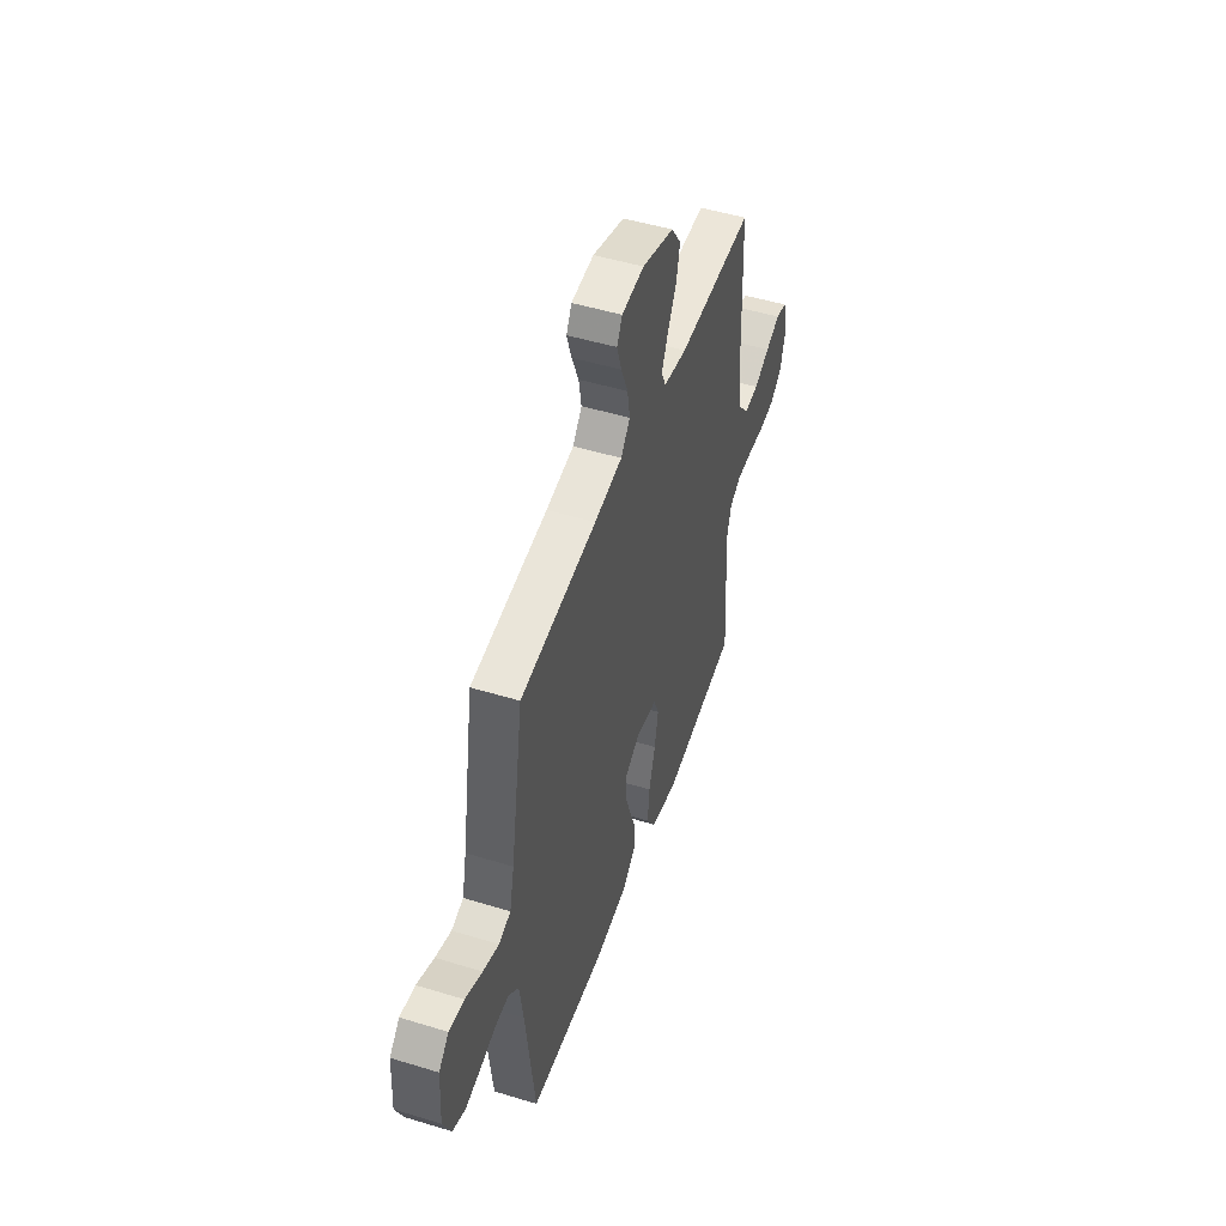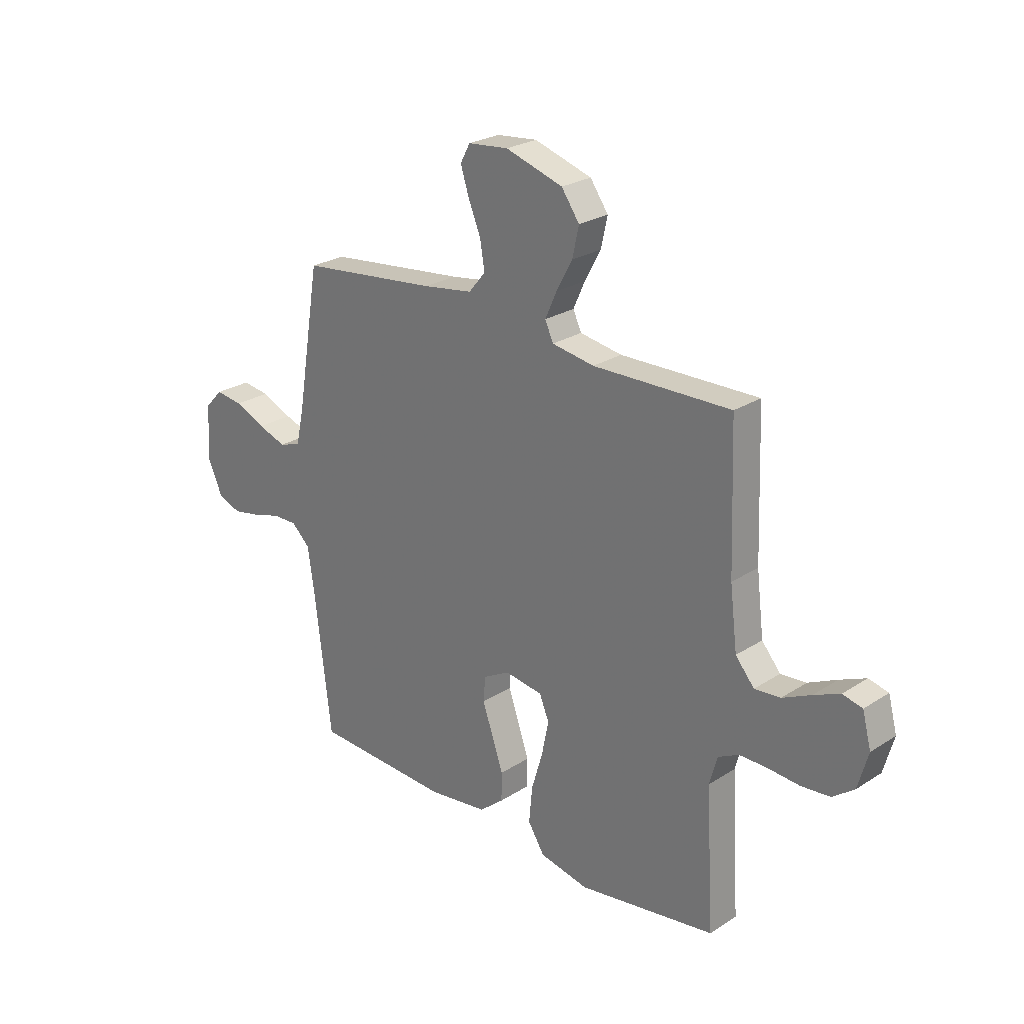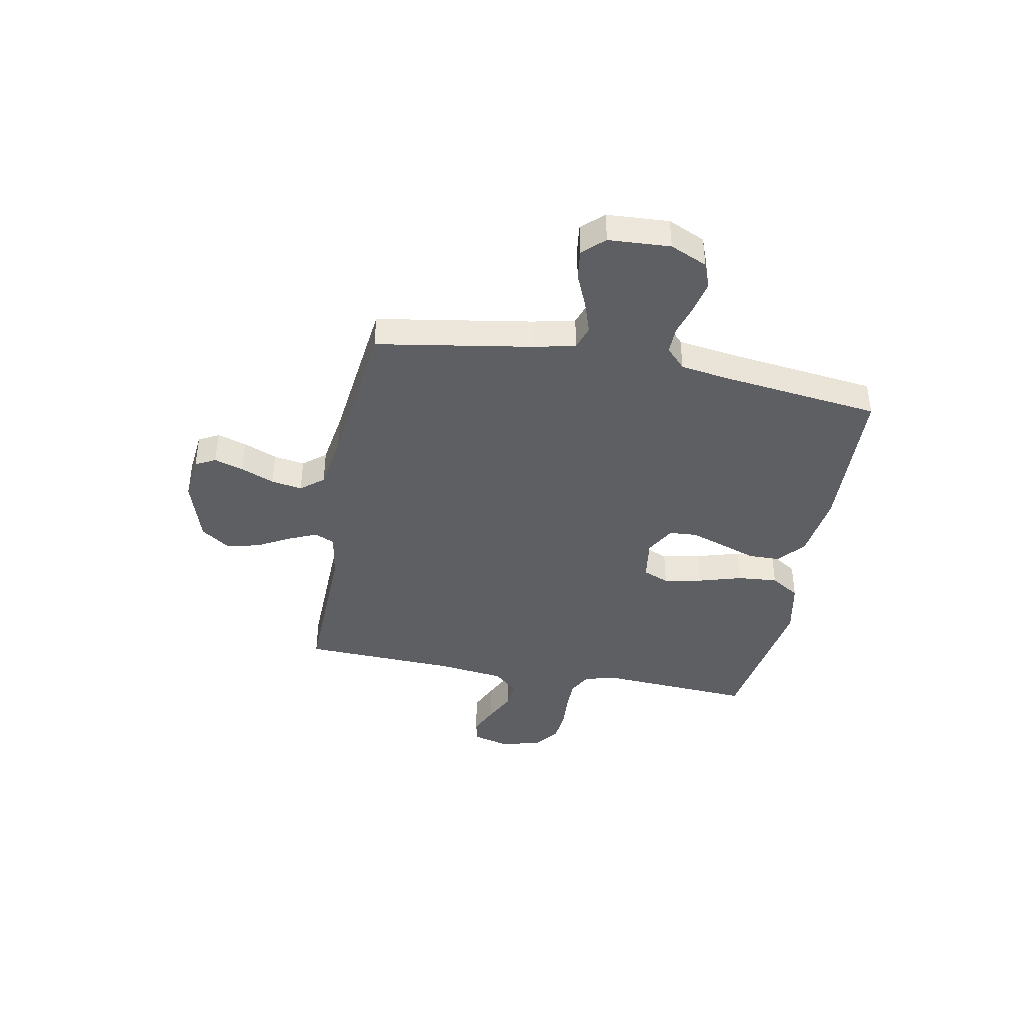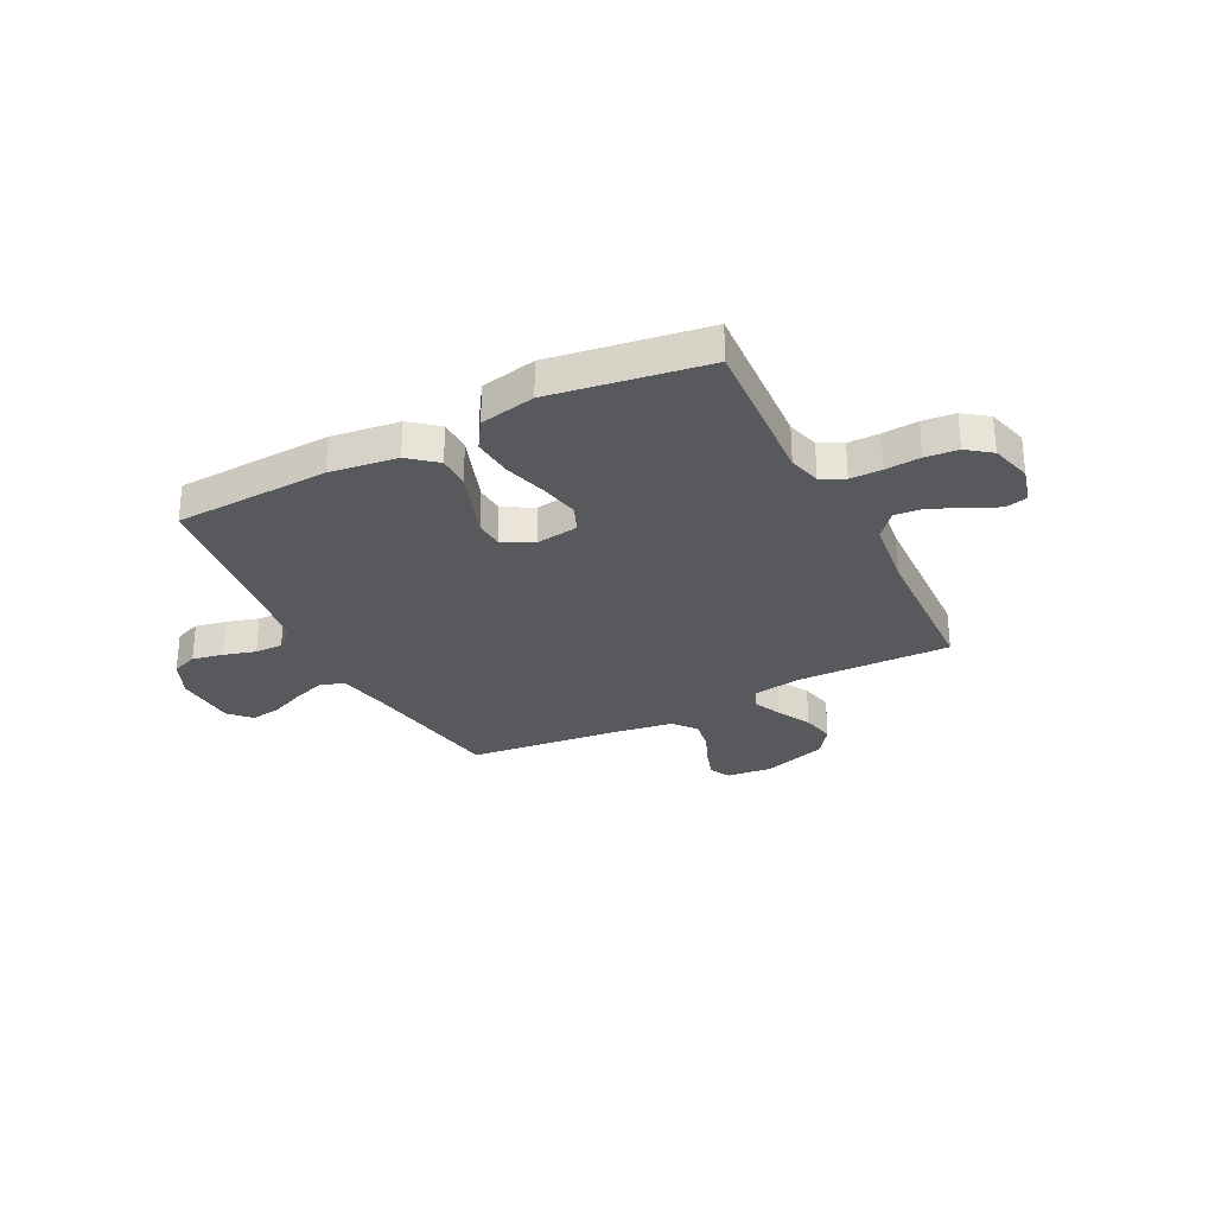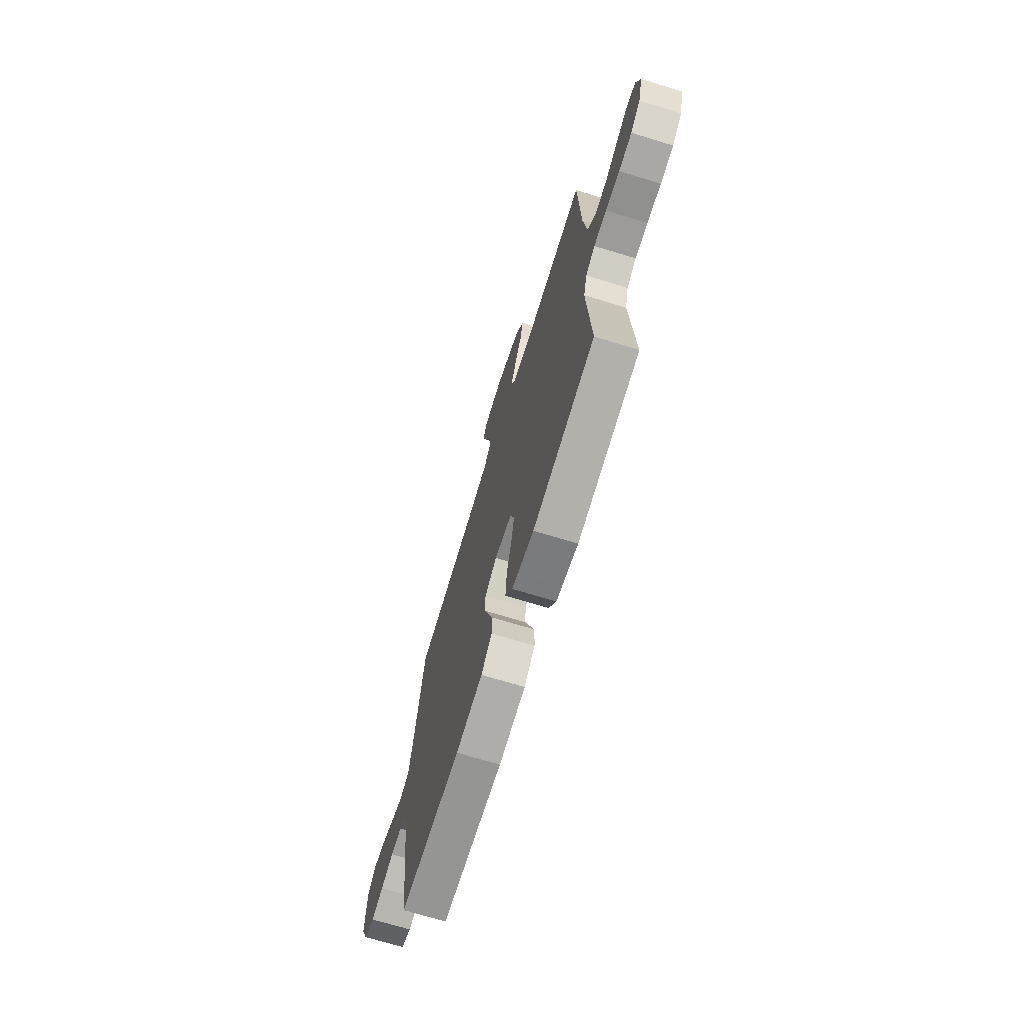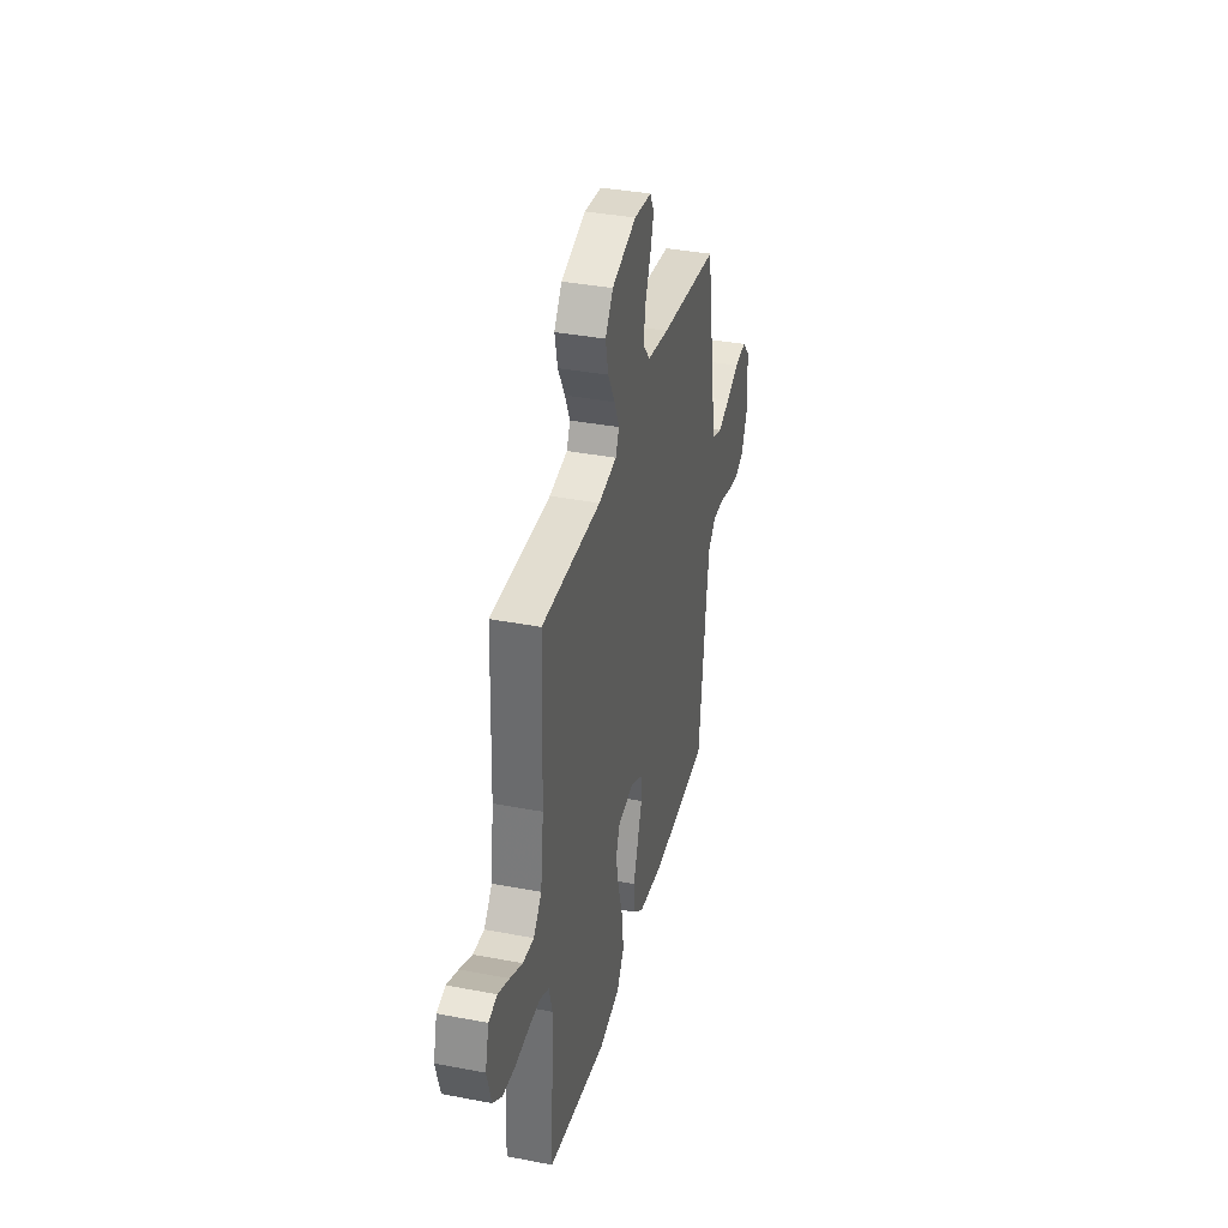
<metadata>
{"format":"obj","ext":"obj","renderer":"f3d","projection":"perspective","resolution":1024,"background":"white","views":[{"elev":49.0,"azim":108.7,"up":"+Z"},{"elev":25.2,"azim":-135.9,"up":"+Z"},{"elev":-40.6,"azim":79.2,"up":"+Y"},{"elev":-29.6,"azim":-153.1,"up":"+Y"},{"elev":-69.8,"azim":-107.1,"up":"+Z"},{"elev":36.5,"azim":-76.0,"up":"+Z"}]}
</metadata>
<code>
v -0.5 0.07 0.5
v -0.2 0.07 0.493
v -0.108 0.07 0.508
v -0.09 0.07 0.547
v -0.115 0.07 0.603
v -0.15 0.07 0.667
v -0.164 0.07 0.731
v -0.125 0.07 0.786
v 0 0.07 0.825
v 0.088 0.07 0.816
v 0.109 0.07 0.777
v 0.091 0.07 0.72
v 0.064 0.07 0.655
v 0.054 0.07 0.595
v 0.09 0.07 0.551
v 0.2 0.07 0.534
v 0.5 0.07 0.5
v 0.55 0.07 0.2
v 0.568 0.07 0.118
v 0.615 0.07 0.103
v 0.677 0.07 0.124
v 0.744 0.07 0.153
v 0.803 0.07 0.161
v 0.842 0.07 0.12
v 0.849 0.07 0
v 0.817 0.07 -0.072
v 0.767 0.07 -0.091
v 0.707 0.07 -0.079
v 0.645 0.07 -0.061
v 0.591 0.07 -0.06
v 0.551 0.07 -0.098
v 0.536 0.07 -0.2
v 0.5 0.07 -0.5
v 0.2 0.07 -0.513
v 0.069 0.07 -0.496
v 0.016 0.07 -0.452
v 0.015 0.07 -0.39
v 0.039 0.07 -0.321
v 0.062 0.07 -0.254
v 0.058 0.07 -0.2
v 0 0.07 -0.168
v -0.083 0.07 -0.18
v -0.104 0.07 -0.231
v -0.089 0.07 -0.305
v -0.064 0.07 -0.389
v -0.057 0.07 -0.467
v -0.093 0.07 -0.524
v -0.2 0.07 -0.546
v -0.5 0.07 -0.5
v -0.482 0.07 -0.2
v -0.499 0.07 -0.138
v -0.544 0.07 -0.115
v -0.605 0.07 -0.115
v -0.673 0.07 -0.12
v -0.736 0.07 -0.114
v -0.783 0.07 -0.079
v -0.805 0.07 0
v -0.786 0.07 0.072
v -0.743 0.07 0.082
v -0.686 0.07 0.057
v -0.624 0.07 0.027
v -0.568 0.07 0.022
v -0.527 0.07 0.07
v -0.511 0.07 0.2
v -0.5 0 0.5
v -0.2 0 0.493
v -0.108 0 0.508
v -0.09 0 0.547
v -0.115 0 0.603
v -0.15 0 0.667
v -0.164 0 0.731
v -0.125 0 0.786
v 0 0 0.825
v 0.088 0 0.816
v 0.109 0 0.777
v 0.091 0 0.72
v 0.064 0 0.655
v 0.054 0 0.595
v 0.09 0 0.551
v 0.2 0 0.534
v 0.5 0 0.5
v 0.55 0 0.2
v 0.568 0 0.118
v 0.615 0 0.103
v 0.677 0 0.124
v 0.744 0 0.153
v 0.803 0 0.161
v 0.842 0 0.12
v 0.849 0 0
v 0.817 0 -0.072
v 0.767 0 -0.091
v 0.707 0 -0.079
v 0.645 0 -0.061
v 0.591 0 -0.06
v 0.551 0 -0.098
v 0.536 0 -0.2
v 0.5 0 -0.5
v 0.2 0 -0.513
v 0.069 0 -0.496
v 0.016 0 -0.452
v 0.015 0 -0.39
v 0.039 0 -0.321
v 0.062 0 -0.254
v 0.058 0 -0.2
v 0 0 -0.168
v -0.083 0 -0.18
v -0.104 0 -0.231
v -0.089 0 -0.305
v -0.064 0 -0.389
v -0.057 0 -0.467
v -0.093 0 -0.524
v -0.2 0 -0.546
v -0.5 0 -0.5
v -0.482 0 -0.2
v -0.499 0 -0.138
v -0.544 0 -0.115
v -0.605 0 -0.115
v -0.673 0 -0.12
v -0.736 0 -0.114
v -0.783 0 -0.079
v -0.805 0 0
v -0.786 0 0.072
v -0.743 0 0.082
v -0.686 0 0.057
v -0.624 0 0.027
v -0.568 0 0.022
v -0.527 0 0.07
v -0.511 0 0.2
f 58 59 60 61
f 56 57 58 61
f 56 61 62
f 53 54 55 56
f 52 53 56 62
f 51 52 62 63
f 47 48 49 50
f 44 45 46 47
f 43 44 47 50
f 42 43 50 51
f 35 36 37 38
f 35 38 39
f 32 33 34 35
f 31 32 35 39
f 30 31 39 40
f 26 27 28 29
f 24 25 26 29
f 24 29 30
f 21 22 23 24
f 20 21 24 30
f 19 20 30 40
f 16 17 18
f 15 16 18 19
f 10 11 12 13
f 10 13 14
f 9 10 14
f 8 9 14
f 5 6 7 8
f 4 5 8 14
f 3 4 14 15
f 64 1 2
f 64 2 3
f 41 42 51 63
f 41 63 64 3
f 19 40 41
f 3 15 19 41
f 125 124 123 122
f 125 122 121 120
f 126 125 120
f 120 119 118 117
f 126 120 117 116
f 127 126 116 115
f 114 113 112 111
f 111 110 109 108
f 114 111 108 107
f 115 114 107 106
f 102 101 100 99
f 103 102 99
f 99 98 97 96
f 103 99 96 95
f 104 103 95 94
f 93 92 91 90
f 93 90 89 88
f 94 93 88
f 88 87 86 85
f 94 88 85 84
f 104 94 84 83
f 82 81 80
f 83 82 80 79
f 77 76 75 74
f 78 77 74
f 78 74 73
f 78 73 72
f 72 71 70 69
f 78 72 69 68
f 79 78 68 67
f 66 65 128
f 67 66 128
f 127 115 106 105
f 67 128 127 105
f 105 104 83
f 105 83 79 67
f 1 65 66 2
f 2 66 67 3
f 3 67 68 4
f 4 68 69 5
f 5 69 70 6
f 6 70 71 7
f 7 71 72 8
f 8 72 73 9
f 9 73 74 10
f 10 74 75 11
f 11 75 76 12
f 12 76 77 13
f 13 77 78 14
f 14 78 79 15
f 15 79 80 16
f 16 80 81 17
f 17 81 82 18
f 18 82 83 19
f 19 83 84 20
f 20 84 85 21
f 21 85 86 22
f 22 86 87 23
f 23 87 88 24
f 24 88 89 25
f 25 89 90 26
f 26 90 91 27
f 27 91 92 28
f 28 92 93 29
f 29 93 94 30
f 30 94 95 31
f 31 95 96 32
f 32 96 97 33
f 33 97 98 34
f 34 98 99 35
f 35 99 100 36
f 36 100 101 37
f 37 101 102 38
f 38 102 103 39
f 39 103 104 40
f 40 104 105 41
f 41 105 106 42
f 42 106 107 43
f 43 107 108 44
f 44 108 109 45
f 45 109 110 46
f 46 110 111 47
f 47 111 112 48
f 48 112 113 49
f 49 113 114 50
f 50 114 115 51
f 51 115 116 52
f 52 116 117 53
f 53 117 118 54
f 54 118 119 55
f 55 119 120 56
f 56 120 121 57
f 57 121 122 58
f 58 122 123 59
f 59 123 124 60
f 60 124 125 61
f 61 125 126 62
f 62 126 127 63
f 63 127 128 64
f 64 128 65 1

</code>
